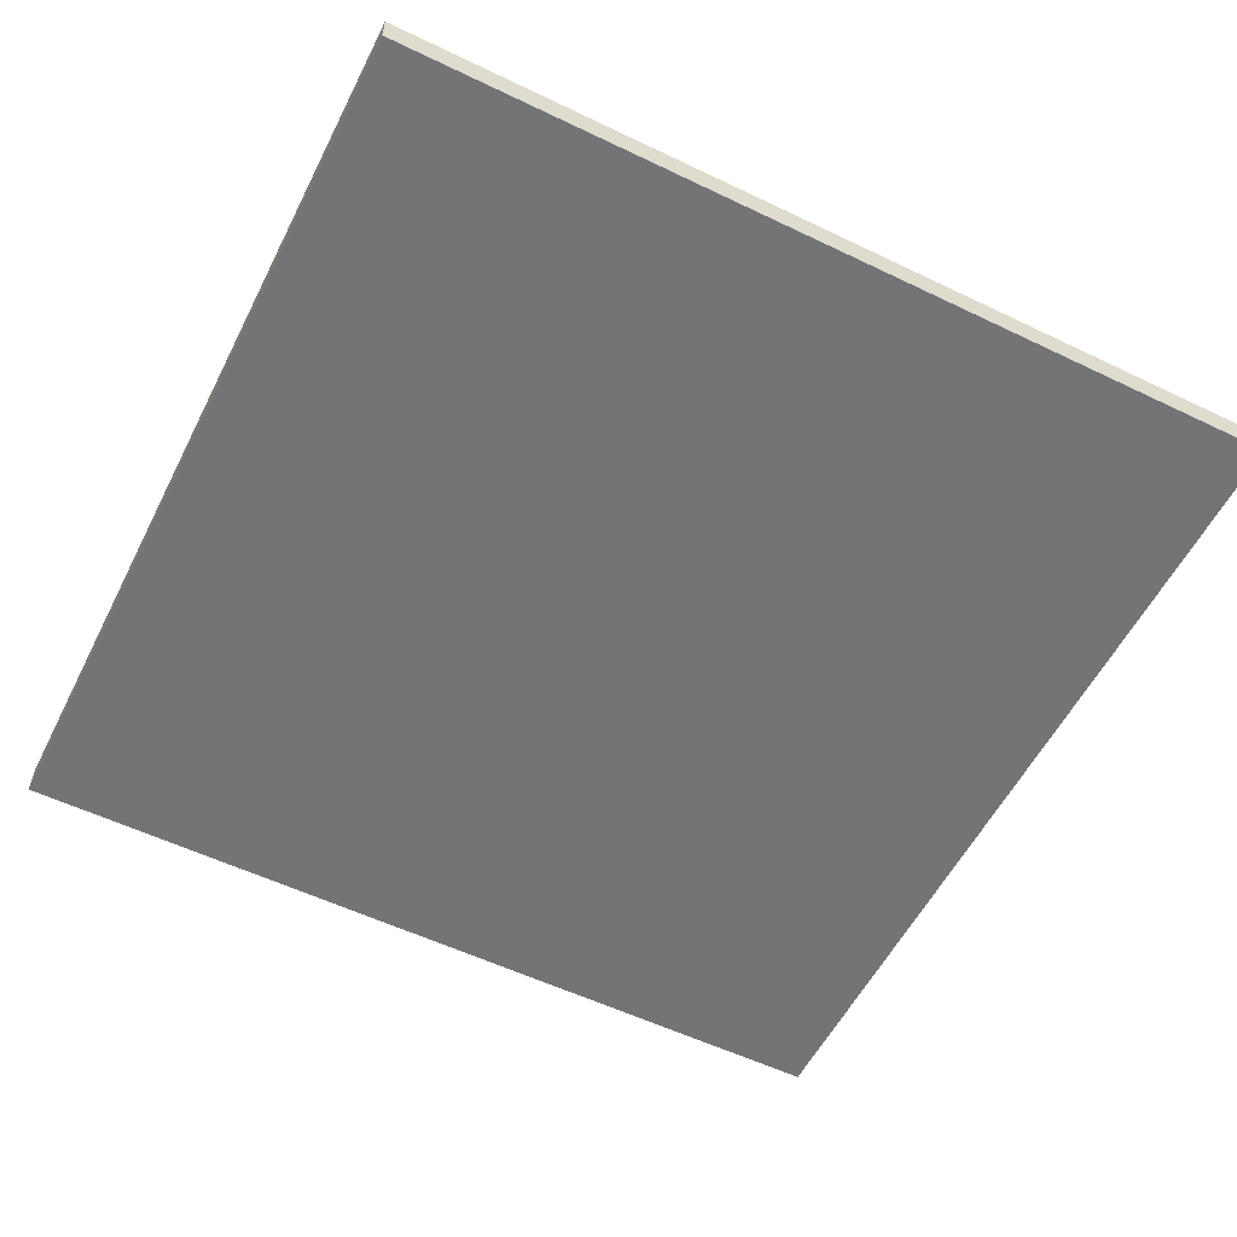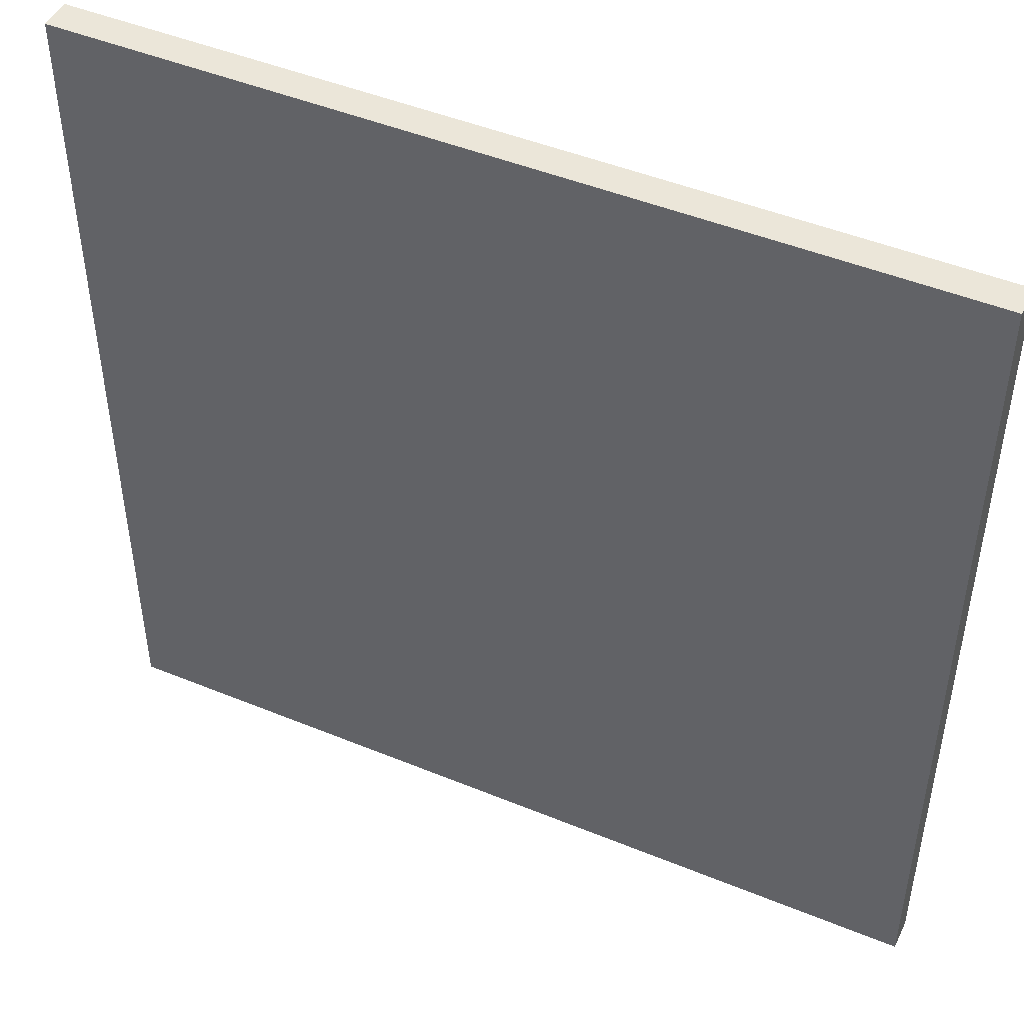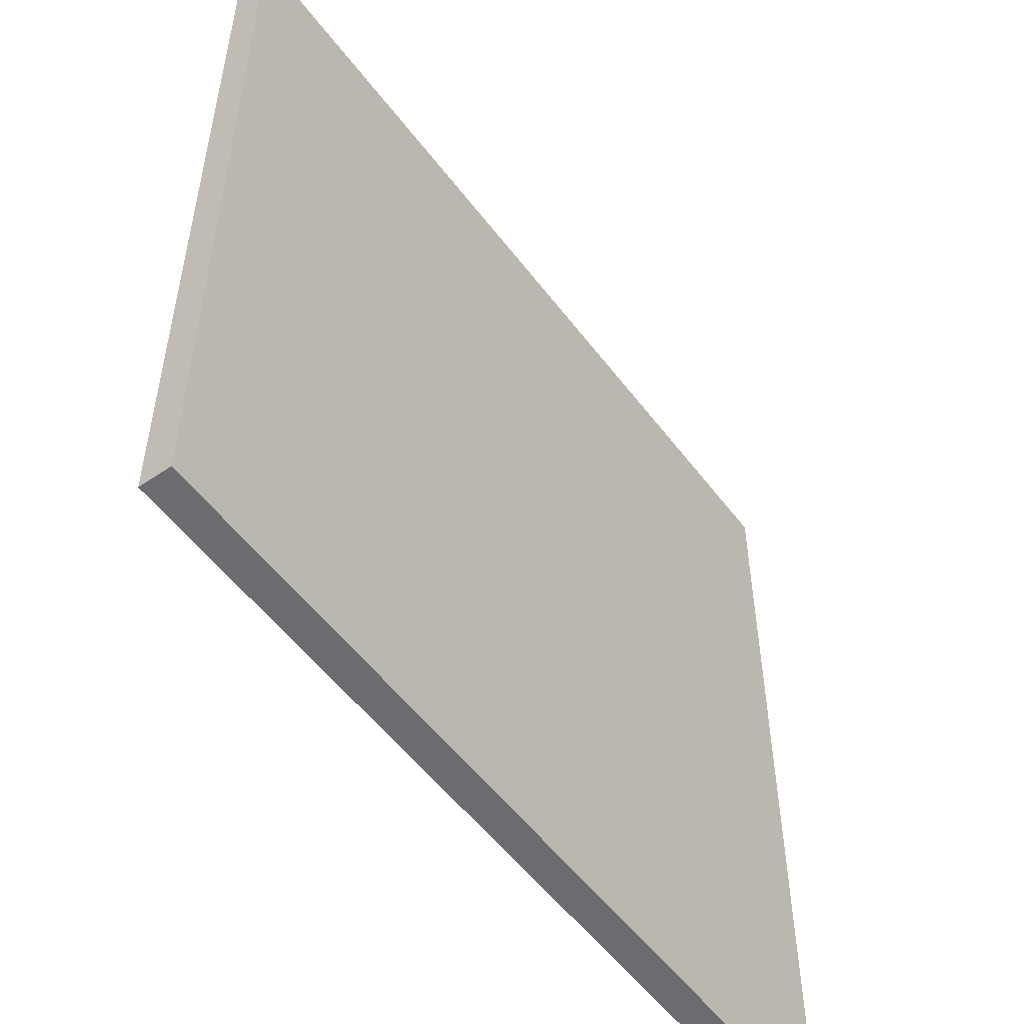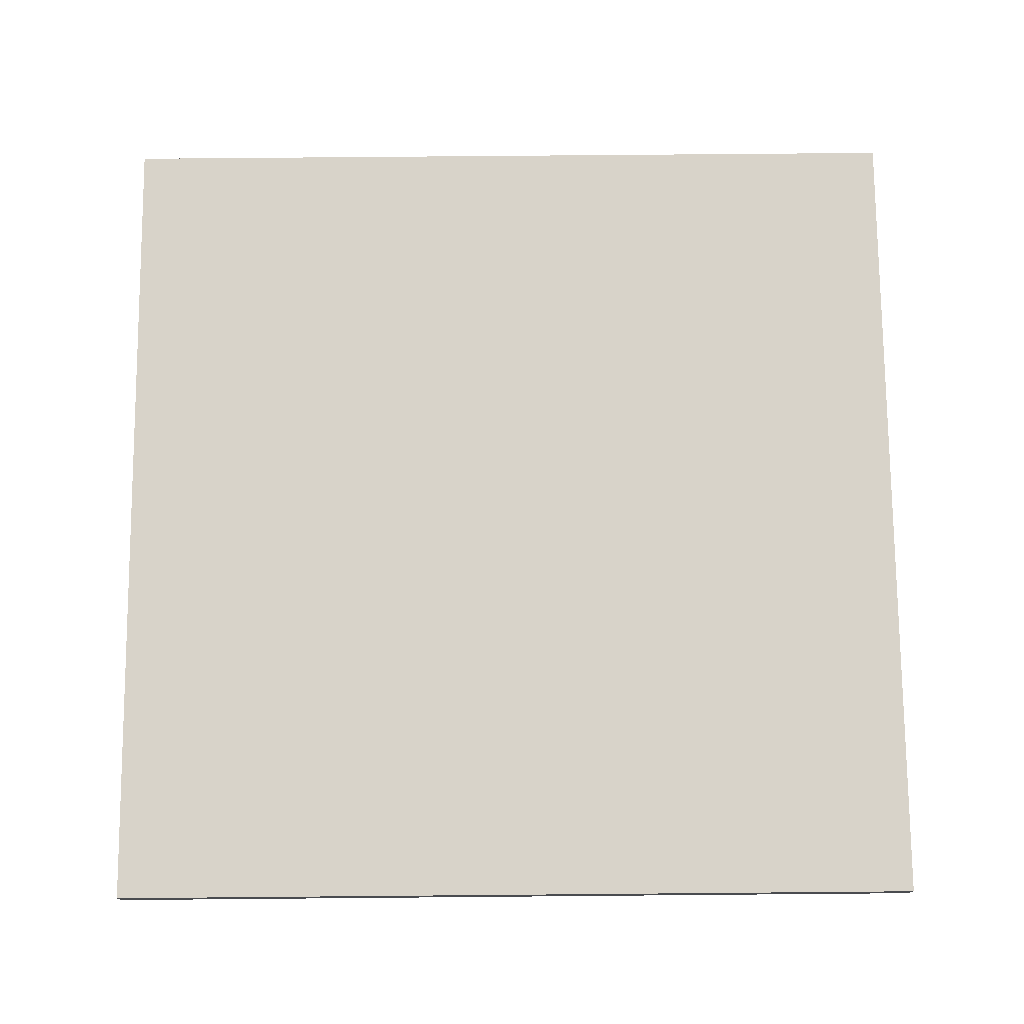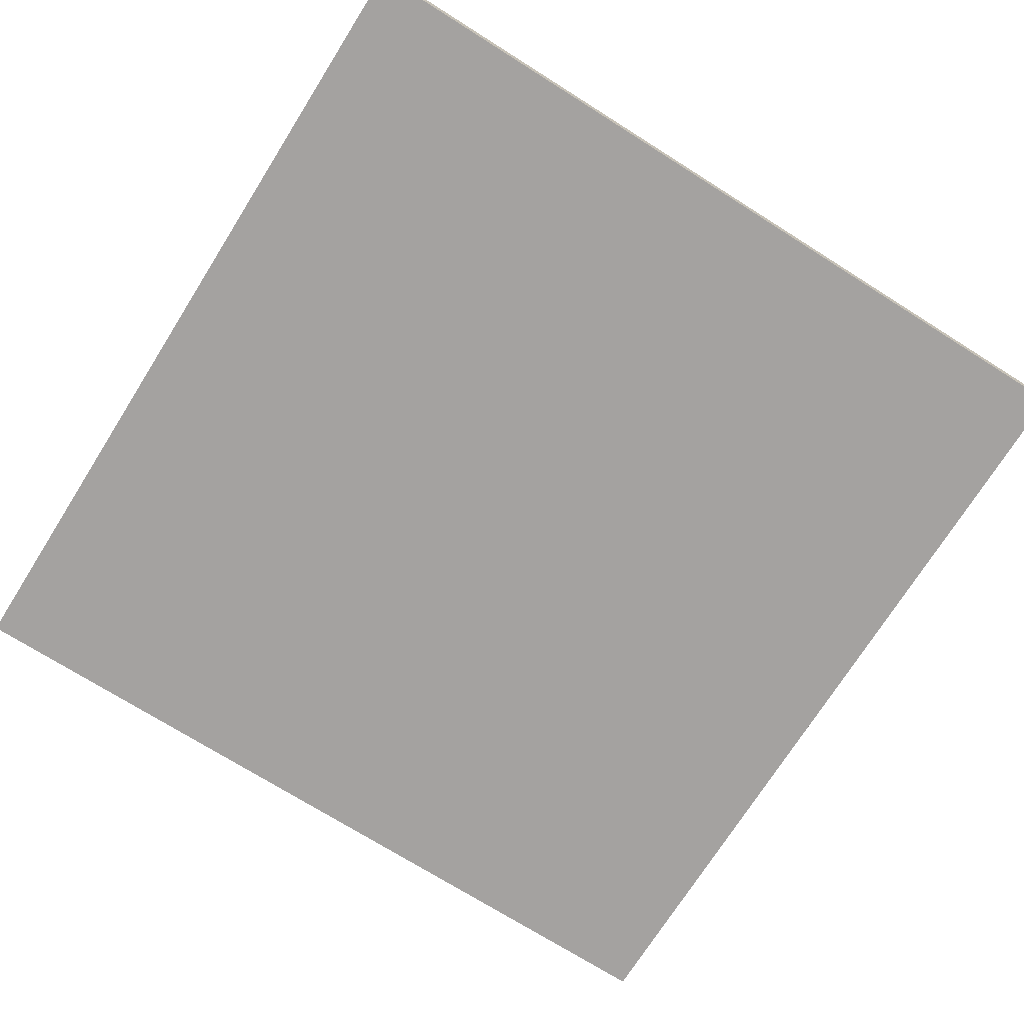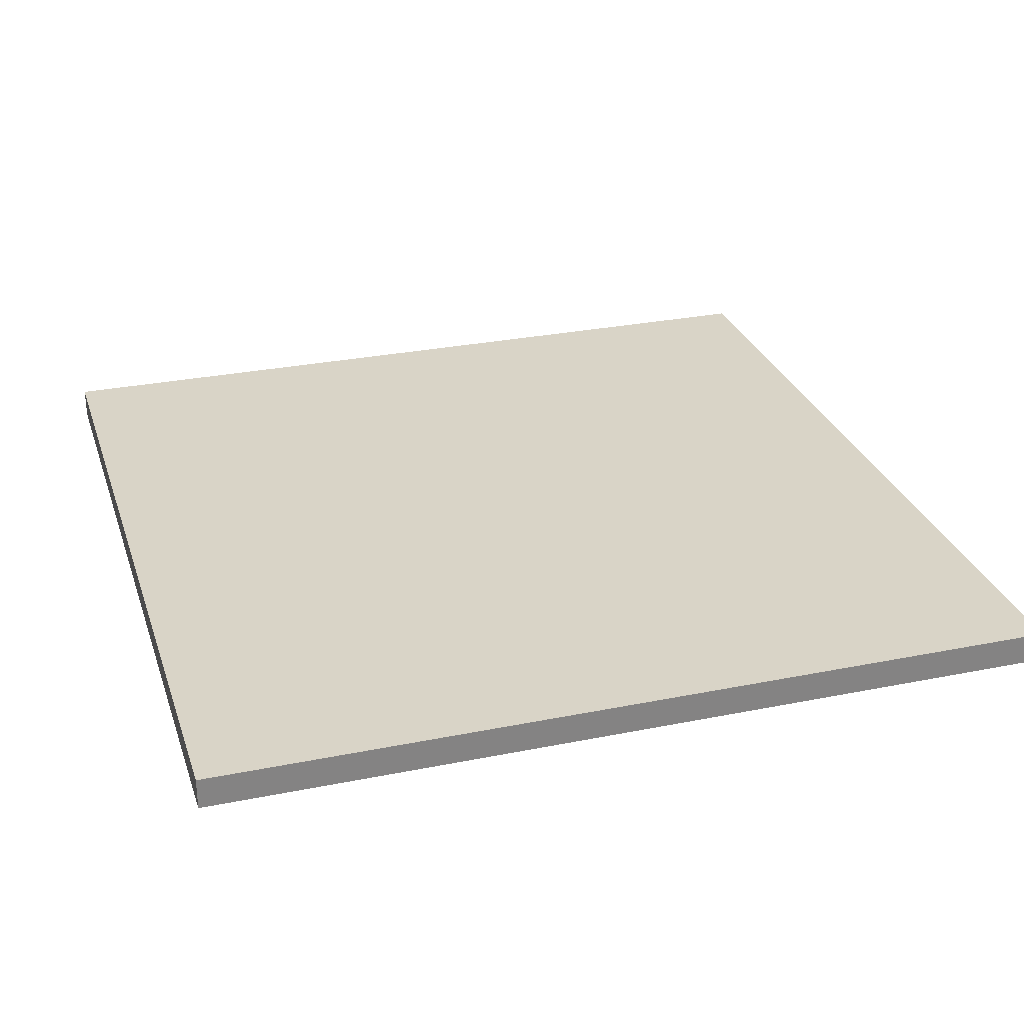
<metadata>
{"format":"obj","ext":"obj","renderer":"f3d","projection":"perspective","resolution":1024,"background":"white","views":[{"elev":-56.2,"azim":-26.7,"up":"+Y"},{"elev":47.2,"azim":-155.1,"up":"+Z"},{"elev":-53.7,"azim":-53.8,"up":"+Z"},{"elev":75.8,"azim":-0.5,"up":"+Y"},{"elev":-72.7,"azim":147.8,"up":"+Y"},{"elev":28.6,"azim":73.1,"up":"+Y"}]}
</metadata>
<code>
v  -7 0 7
v  -7 0 -7
v  7 0 -7
v  7 0 7
v  -7 0.508 7
v  7 0.508 7
v  7 0.508 -7
v  -7 0.508 -7
g loseta6x6
f 1 2 3 4
f 5 6 7 8
f 1 4 6 5
f 4 3 7 6
f 3 2 8 7
f 2 1 5 8

</code>
